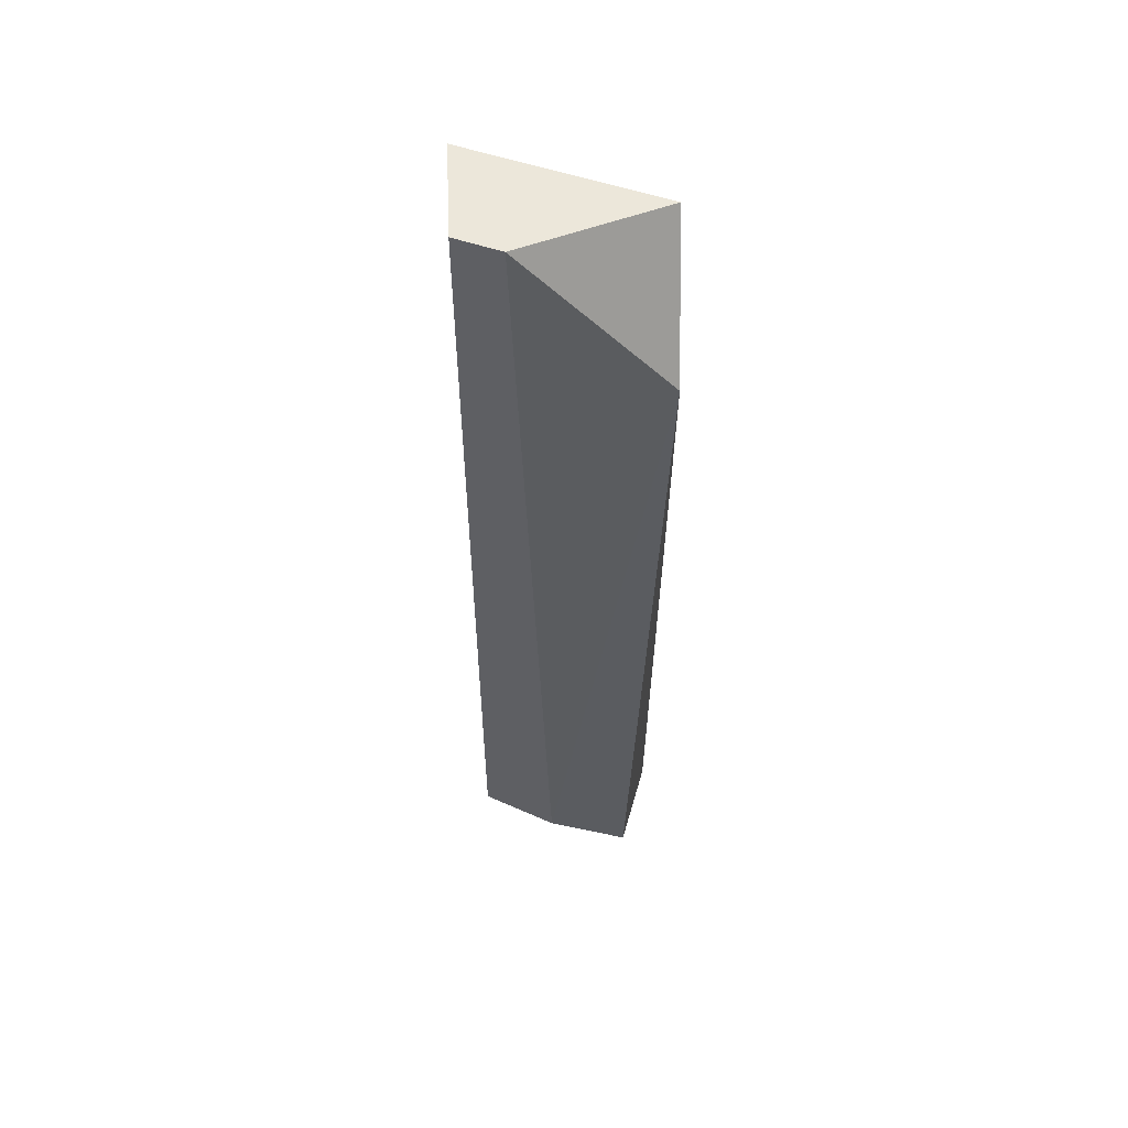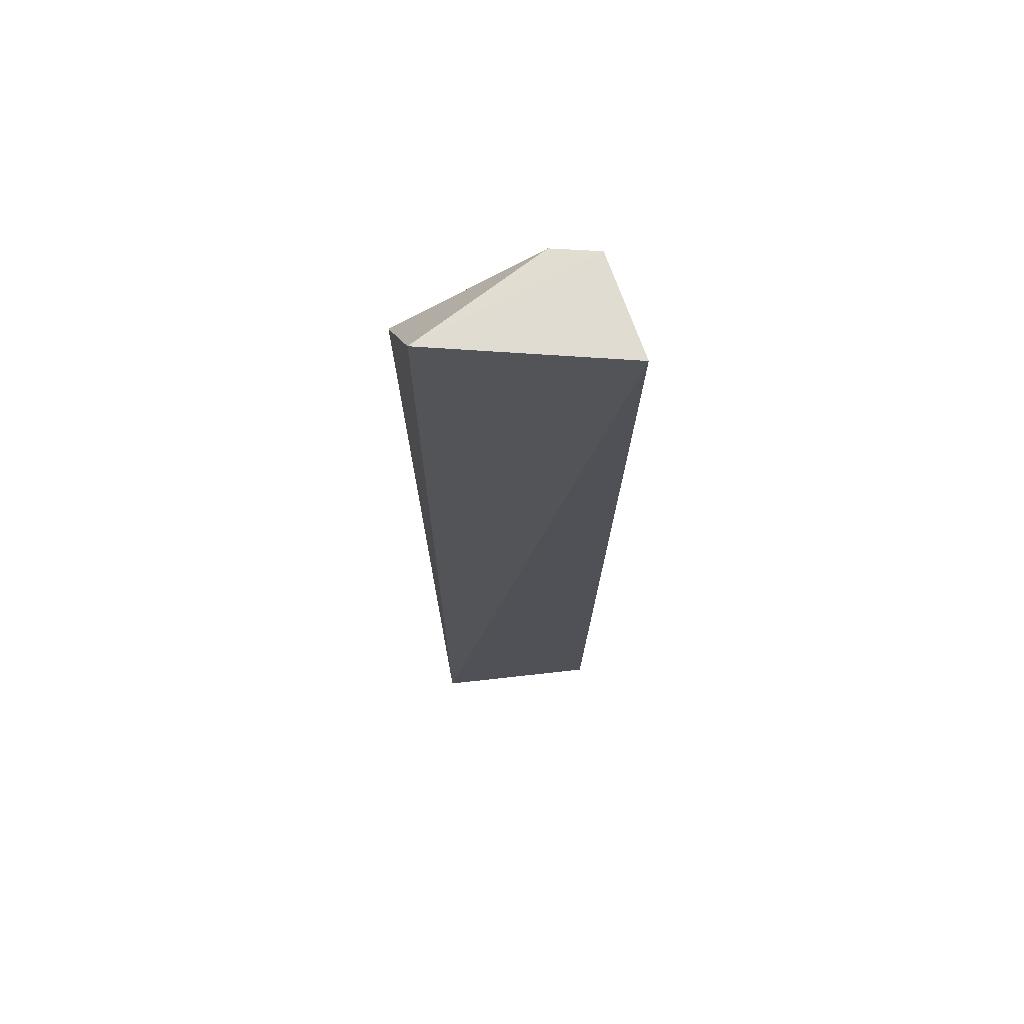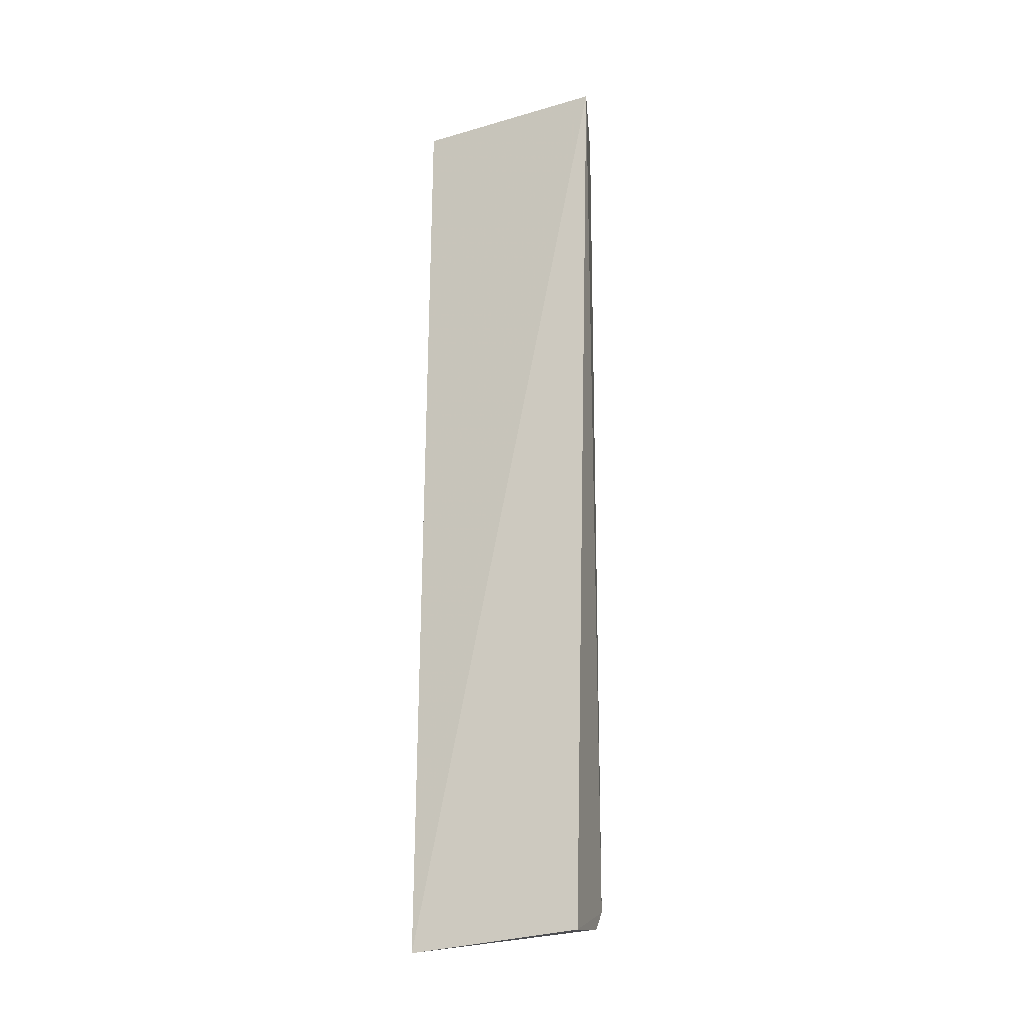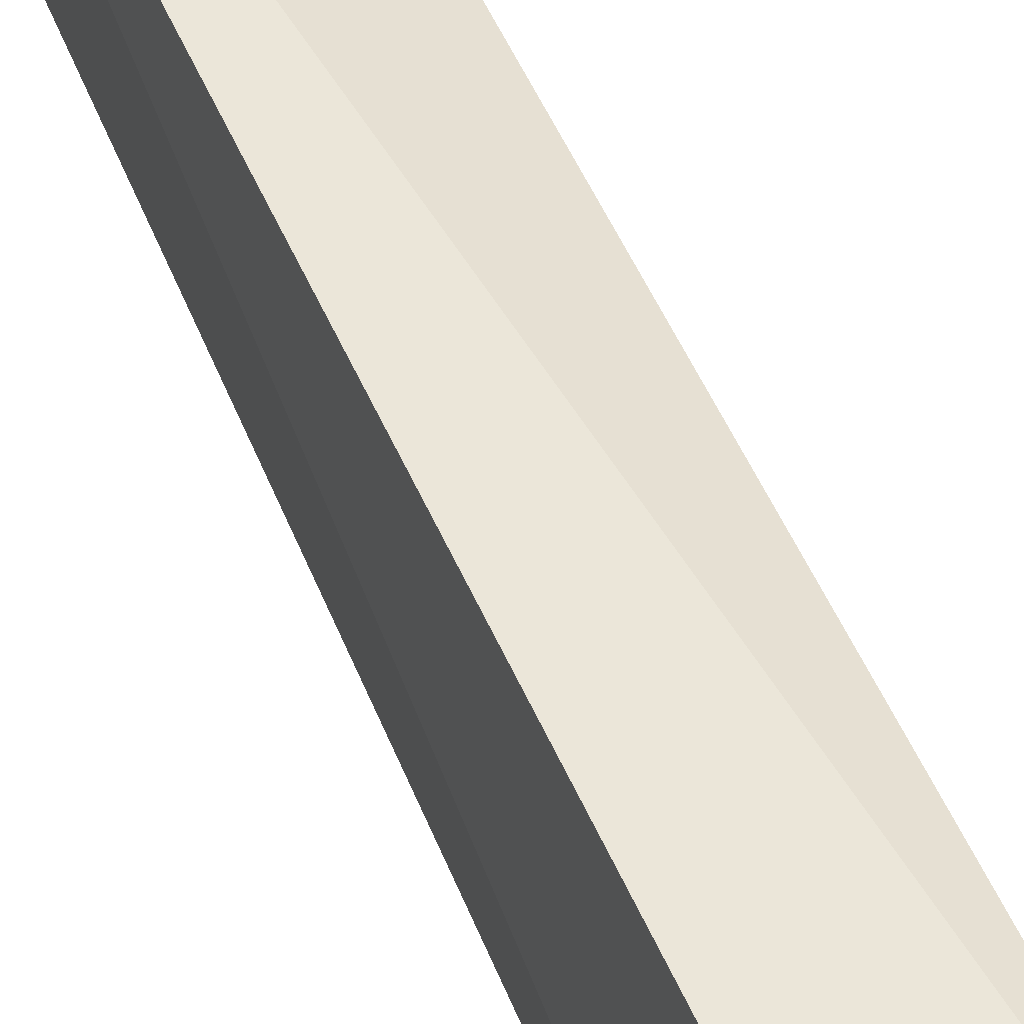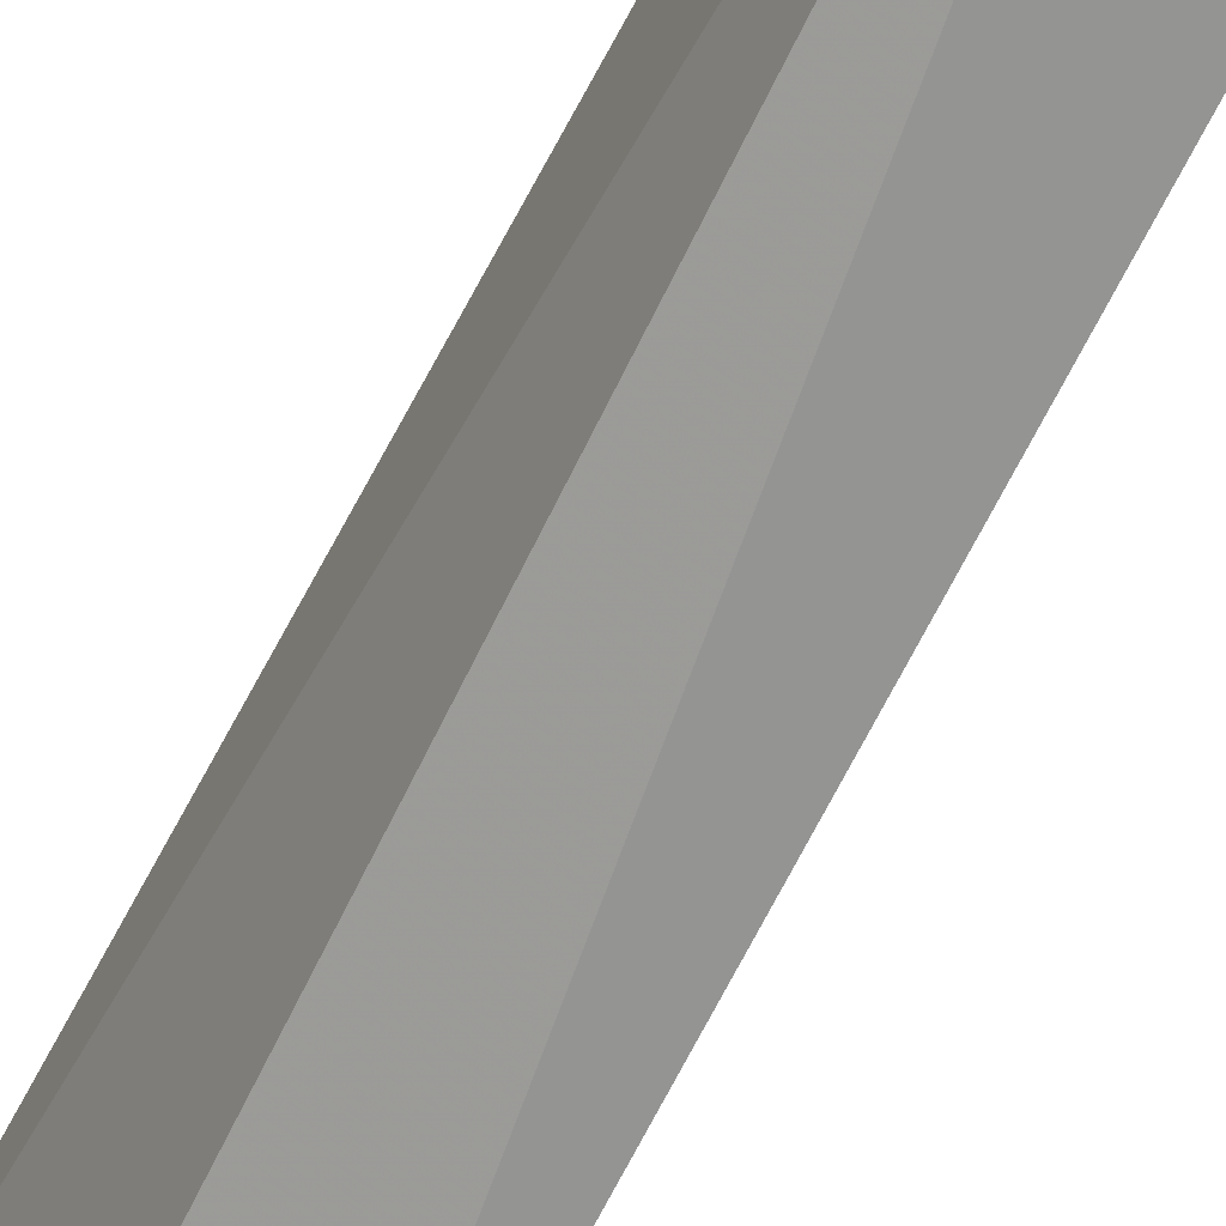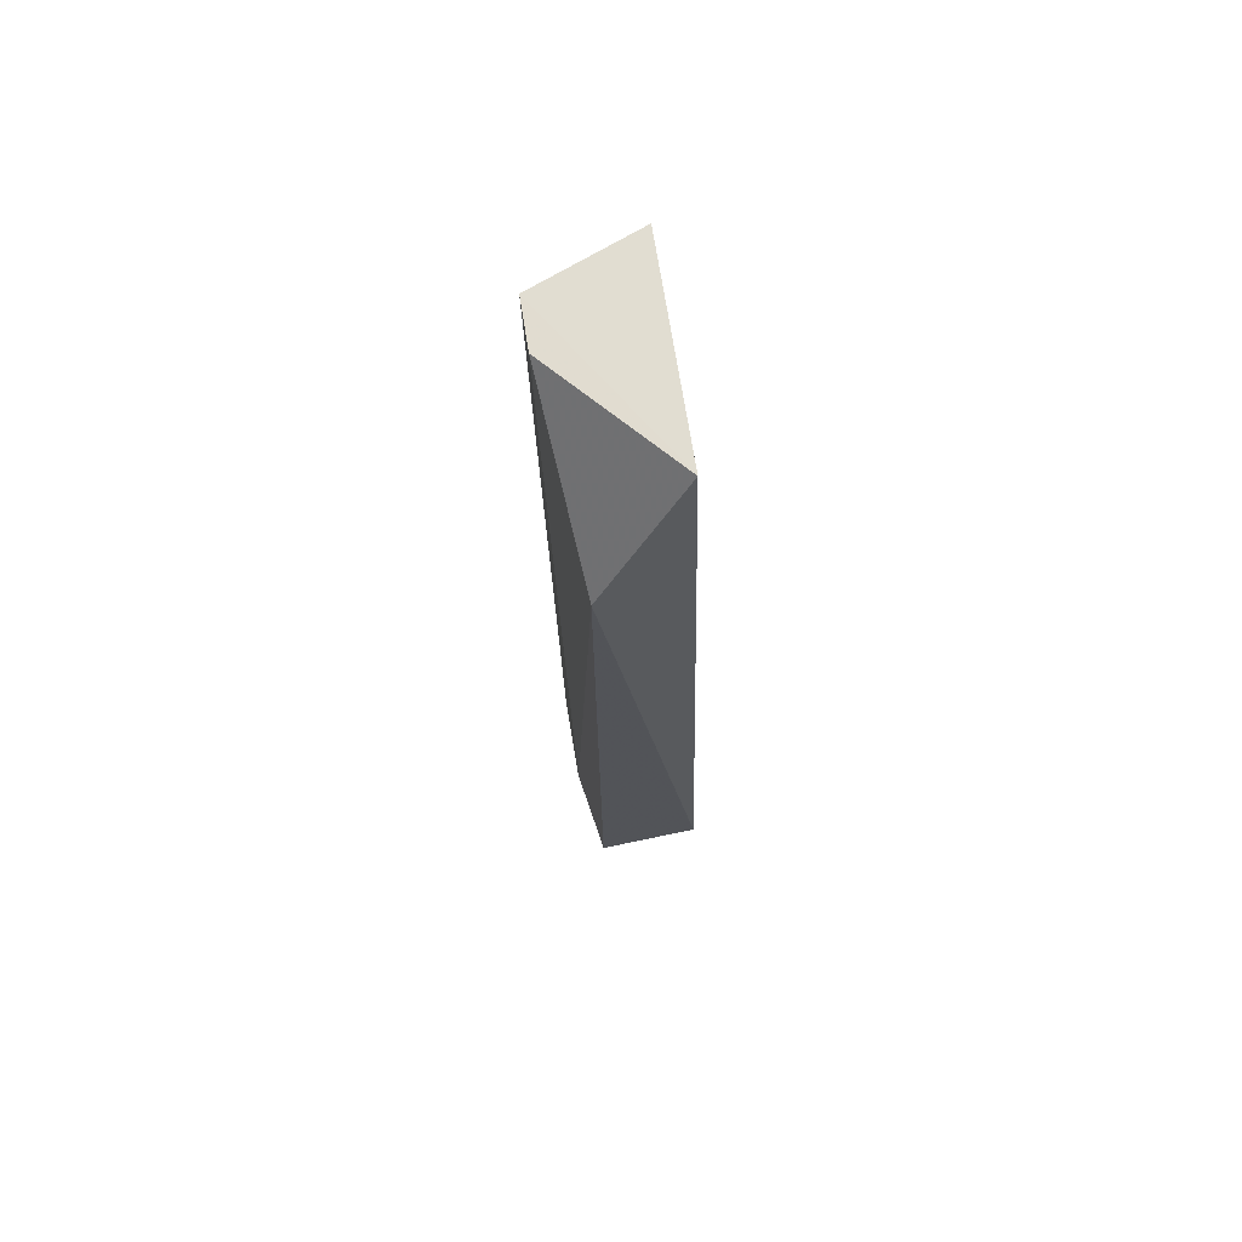
<metadata>
{"format":"obj","ext":"obj","renderer":"f3d","projection":"perspective","resolution":1024,"background":"white","views":[{"elev":53.5,"azim":101.5,"up":"+Y"},{"elev":69.0,"azim":-94.8,"up":"+Y"},{"elev":-20.4,"azim":-71.1,"up":"+Y"},{"elev":44.9,"azim":-21.3,"up":"+Z"},{"elev":-66.3,"azim":-27.6,"up":"+Z"},{"elev":68.9,"azim":162.5,"up":"+Y"}]}
</metadata>
<code>
v 0.06321 -0.02408 0.01314
v 0.06701 -0.06059 0.0121
v 0.06749 -0.02408 0.01206
v 0.06444 -0.02408 0.005113
v 0.06321 -0.06235 0.005303
v 0.06782 -0.02928 0.004322
v 0.06322 -0.06169 0.0122
v 0.06743 -0.06131 0.008923
v 0.06777 -0.02409 0.01015
v 0.06733 -0.06166 0.005517
v 0.0662 -0.06136 0.01209
f 1 2 3
f 1 3 4
f 5 1 4
f 6 5 4
f 7 2 1
f 7 1 5
f 9 6 4
f 9 4 3
f 9 8 6
f 9 3 2
f 9 2 8
f 10 5 6
f 10 6 8
f 11 8 2
f 11 2 7
f 11 10 8
f 11 7 5
f 11 5 10

</code>
